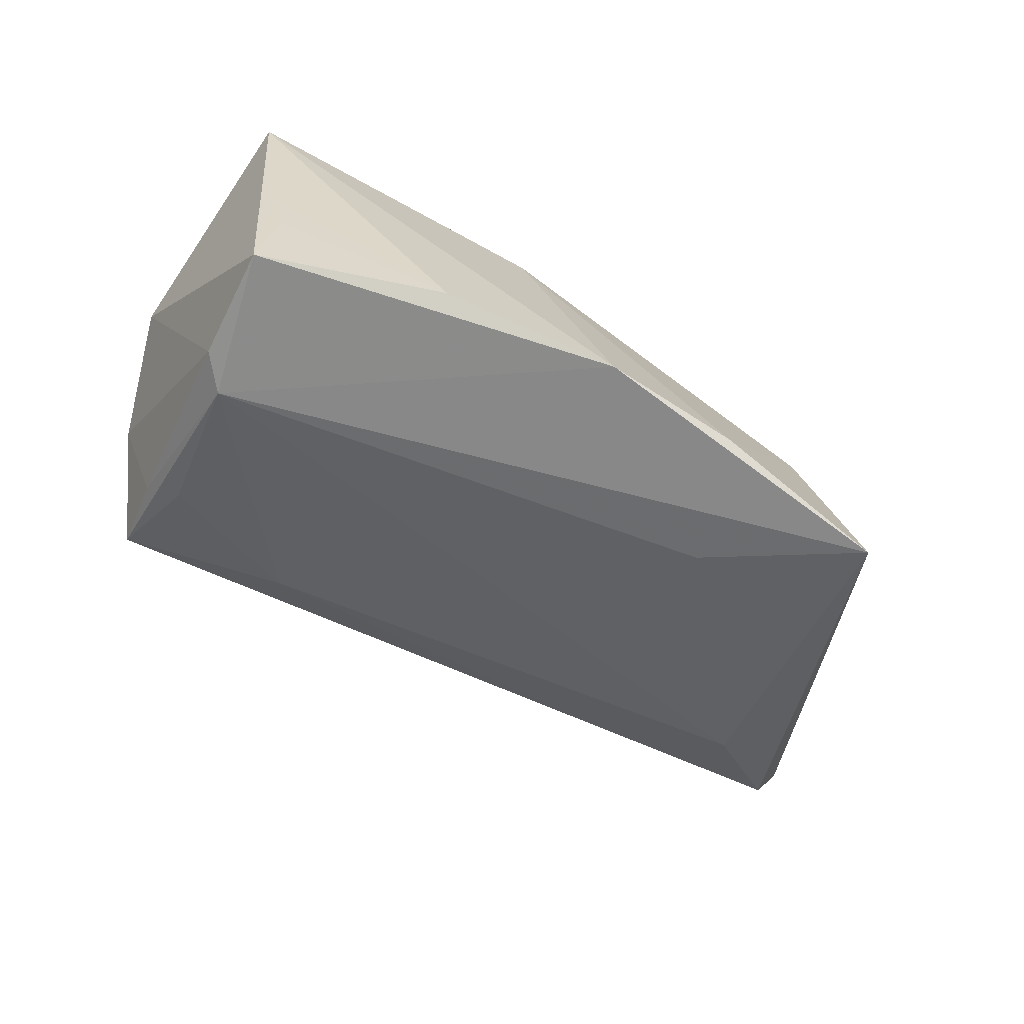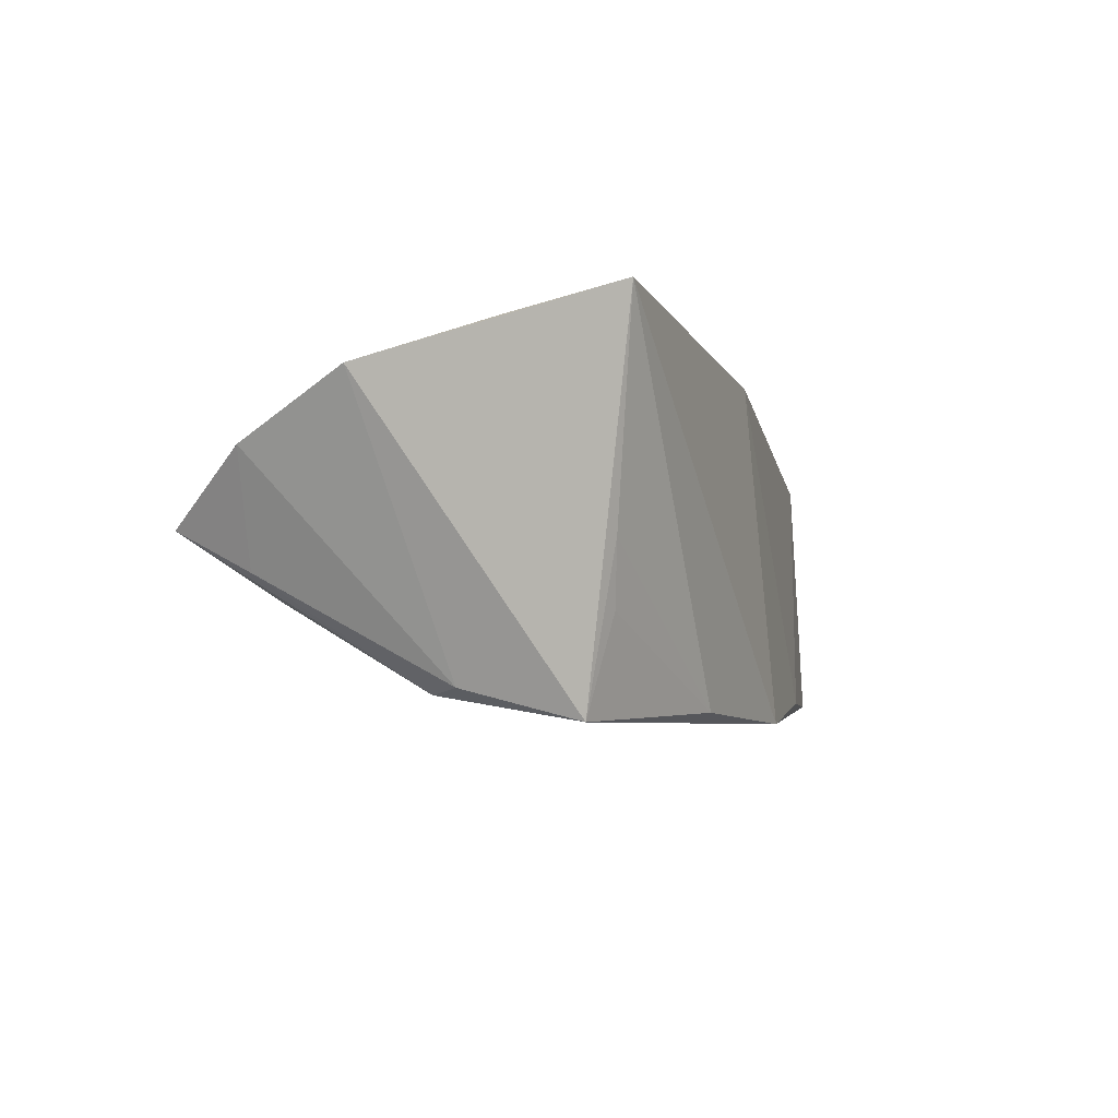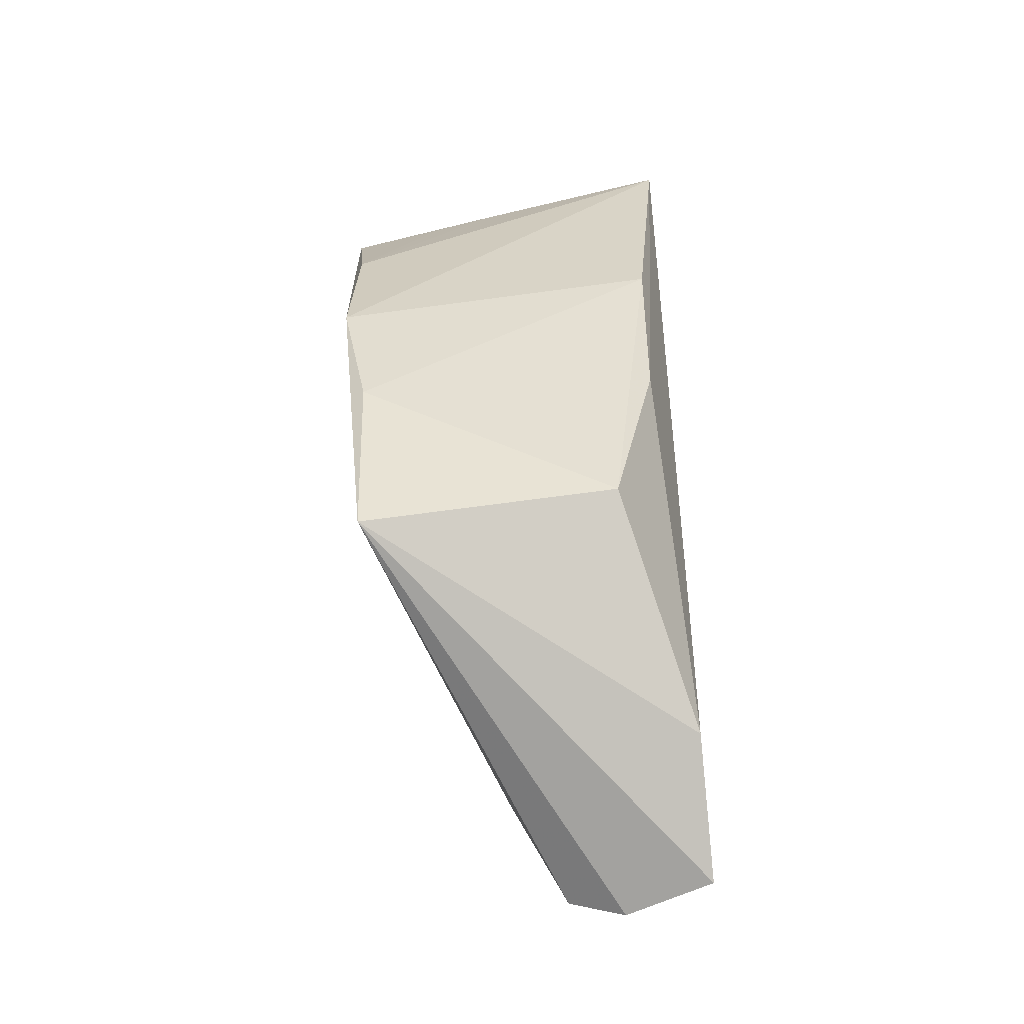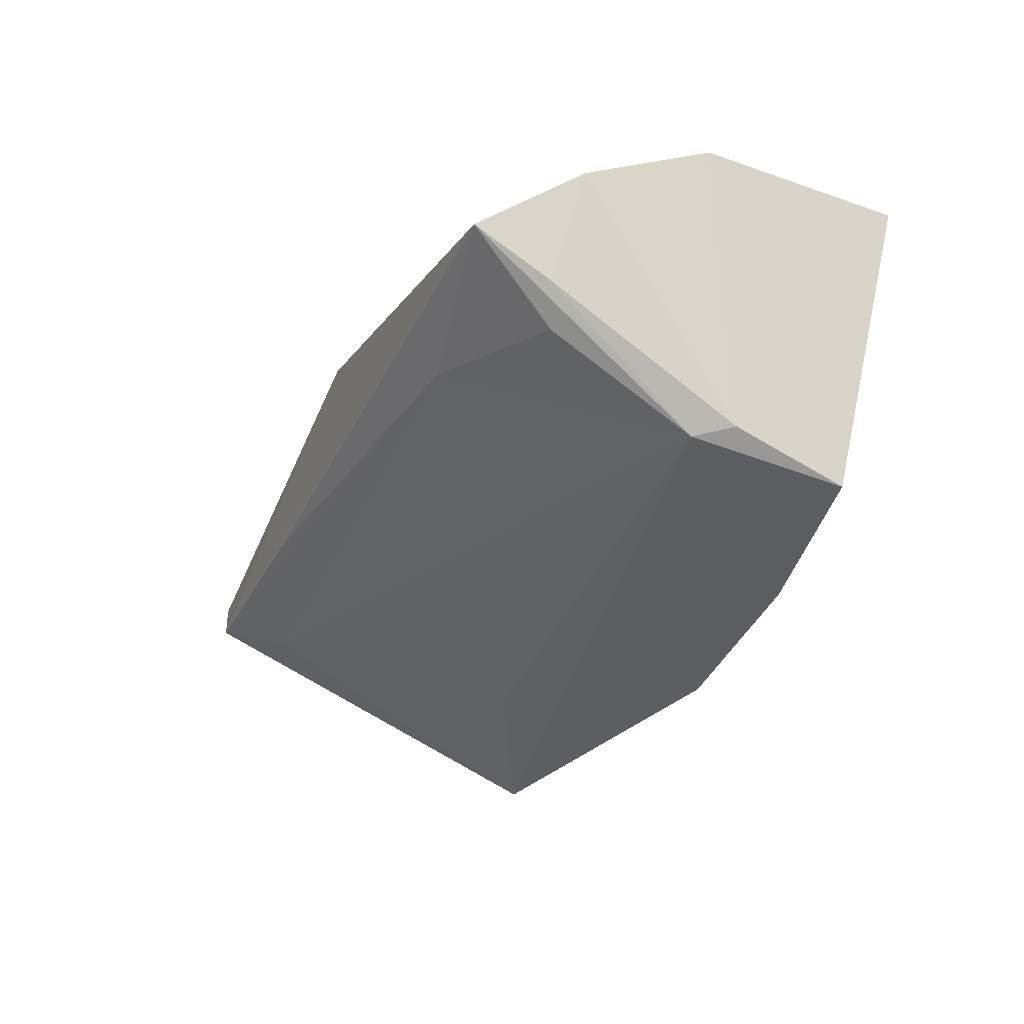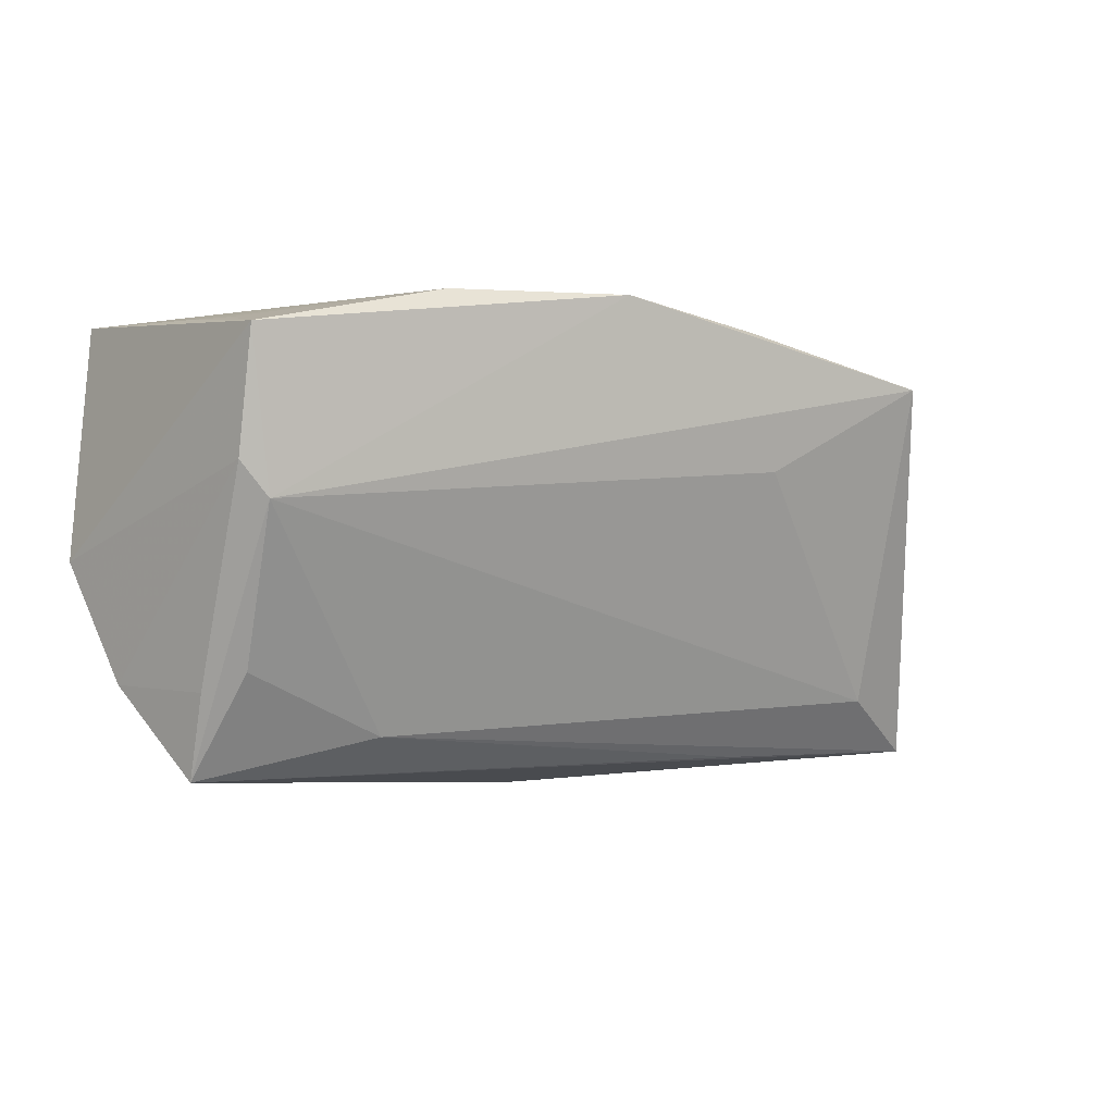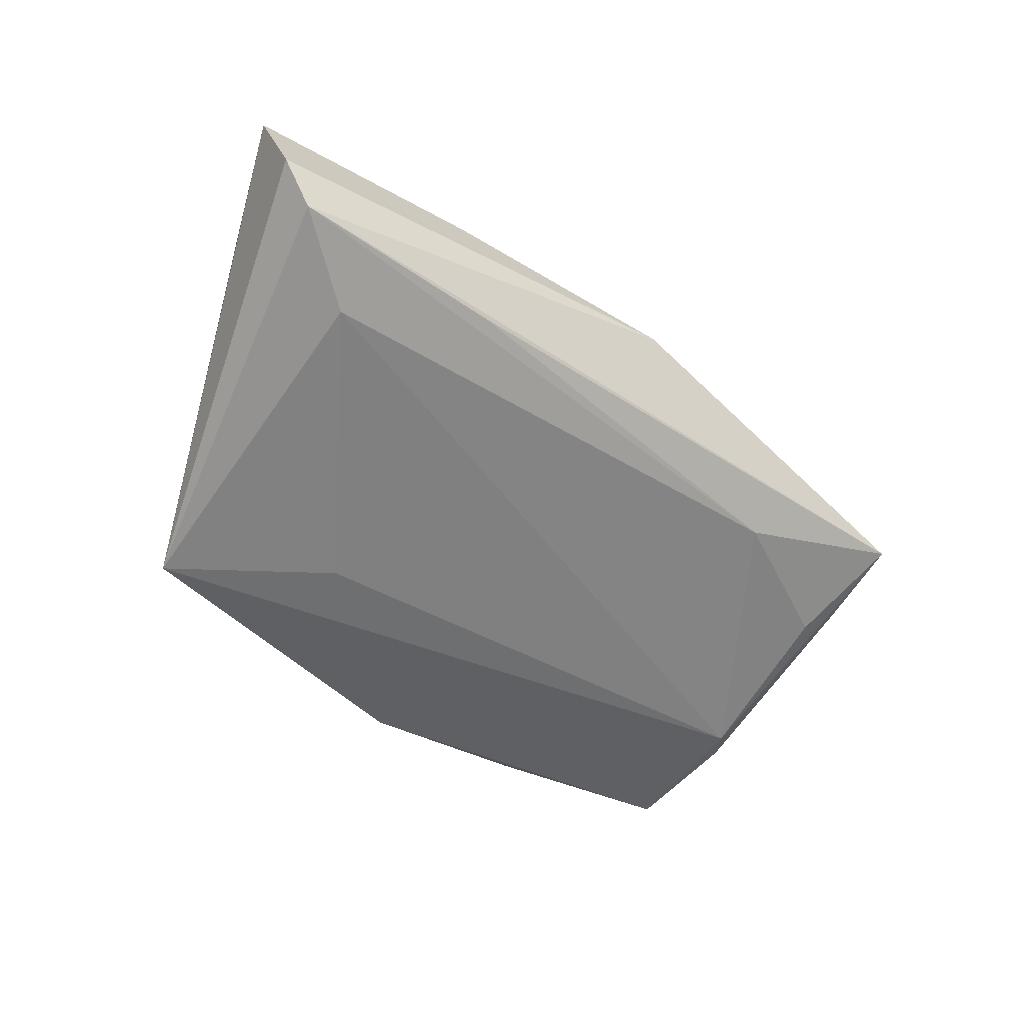
<metadata>
{"format":"obj","ext":"obj","renderer":"f3d","projection":"perspective","resolution":1024,"background":"white","views":[{"elev":-73.1,"azim":152.5,"up":"+Z"},{"elev":-5.9,"azim":110.8,"up":"+Z"},{"elev":28.5,"azim":-91.0,"up":"+Y"},{"elev":-39.0,"azim":63.0,"up":"+Z"},{"elev":-7.4,"azim":155.2,"up":"+Y"},{"elev":-36.8,"azim":-42.1,"up":"+Z"}]}
</metadata>
<code>
v -0.05501 -0.005291 0.01786
v -0.003837 0.02547 -0.02474
v 0.02063 -0.02689 -0.007169
v 0.04212 0.02045 -0.01386
v 0.01923 0.02395 -0.02391
v -0.06204 -0.02613 0.009331
v 0.04286 0.002655 -0.02166
v -0.03127 -0.02826 0.0005425
v 0.05405 -0.005488 0.01209
v -0.05881 -0.02701 0.002754
v -0.04634 0.01829 -0.0213
v 0.04459 0.02153 -0.006282
v -0.0224 0.02334 -0.02165
v -0.04842 -0.0207 -0.003824
v 0.03857 -0.02007 -0.01188
v -0.03942 0.01859 0.008711
v 0.04285 0.01742 -0.02545
v 0.009074 0.02547 0.015
v 0.04294 -0.02233 -0.008502
v -0.01379 0.02076 0.01446
v 0.03943 -0.001612 -0.0223
v -0.06263 -0.02098 0.01934
v -0.02693 0.006571 -0.01907
v -0.03266 -0.02516 0.01778
v 0.04256 -0.03242 -0.003311
v 0.04934 -0.02077 0.005002
v 0.05069 0.02547 0.01934
v -0.003395 -0.03163 0.01157
v 0.05133 0.01126 0.01646
f 9 27 29
f 25 28 10
f 22 27 1
f 18 27 2
f 4 12 17
f 17 27 9
f 17 12 27
f 9 28 26
f 26 28 25
f 16 1 20
f 20 18 16
f 20 1 27
f 27 18 20
f 5 17 2
f 4 17 5
f 5 12 4
f 2 27 5
f 27 12 5
f 2 17 21
f 24 28 9
f 9 29 24
f 24 27 22
f 24 29 27
f 13 18 2
f 16 18 13
f 6 10 28
f 6 24 22
f 28 24 6
f 7 21 17
f 7 17 9
f 9 26 7
f 2 21 11
f 11 13 2
f 10 6 11
f 16 13 11
f 11 6 22
f 11 1 16
f 22 1 11
f 25 10 8
f 8 3 25
f 10 3 8
f 15 21 25
f 25 3 15
f 15 3 21
f 19 26 25
f 19 7 26
f 25 21 19
f 21 7 19
f 10 11 14
f 14 3 10
f 21 3 14
f 23 11 21
f 21 14 23
f 23 14 11

</code>
